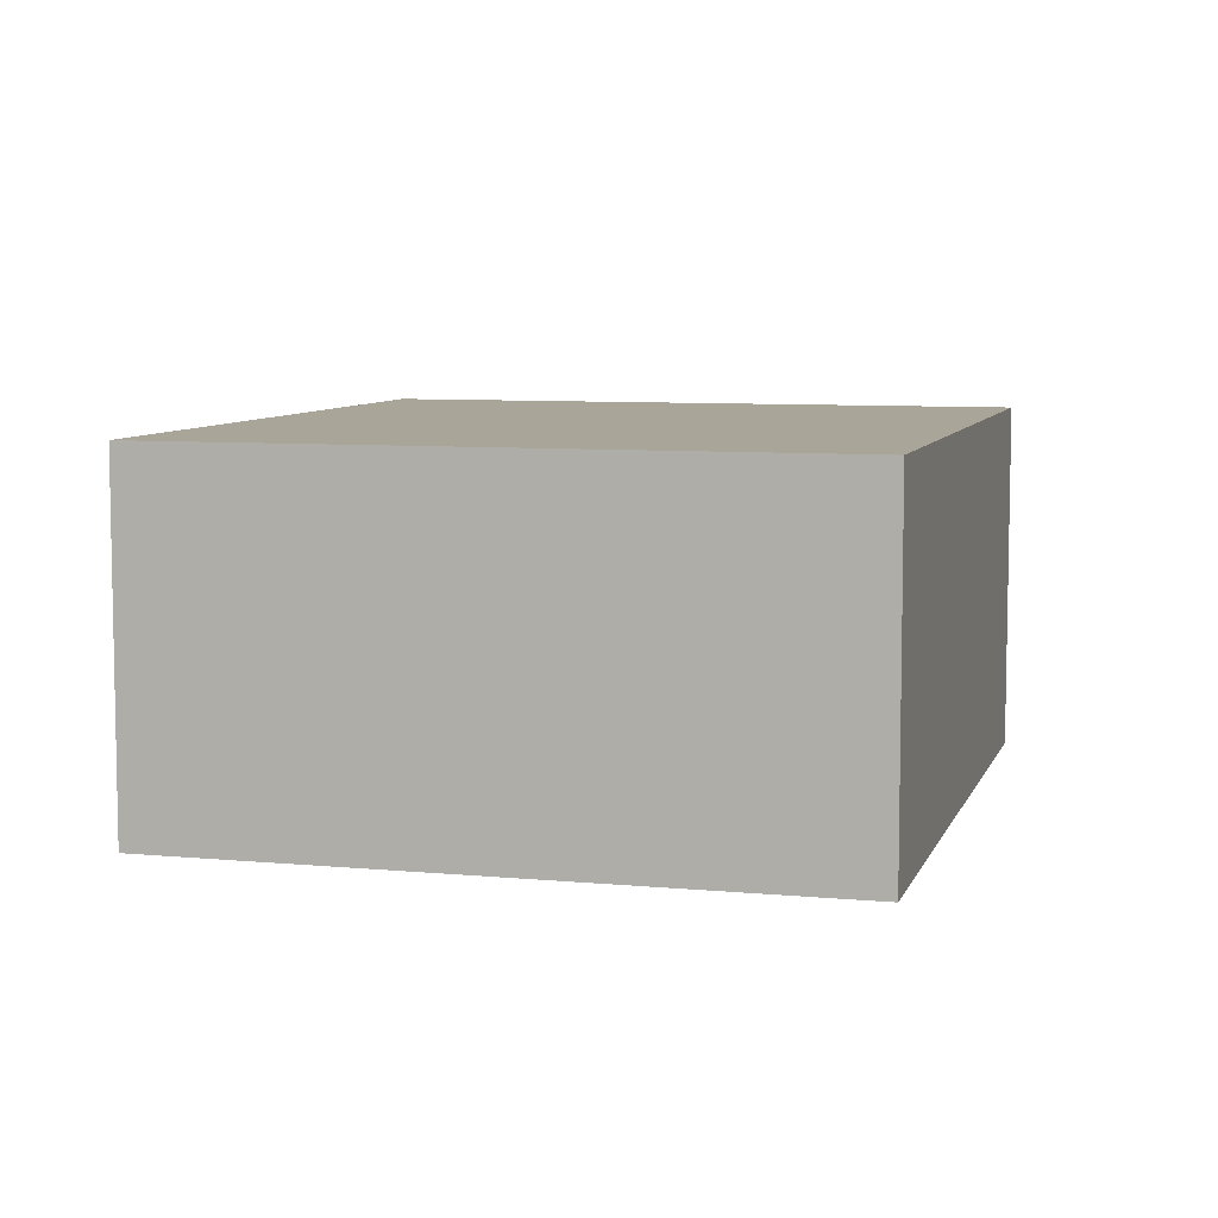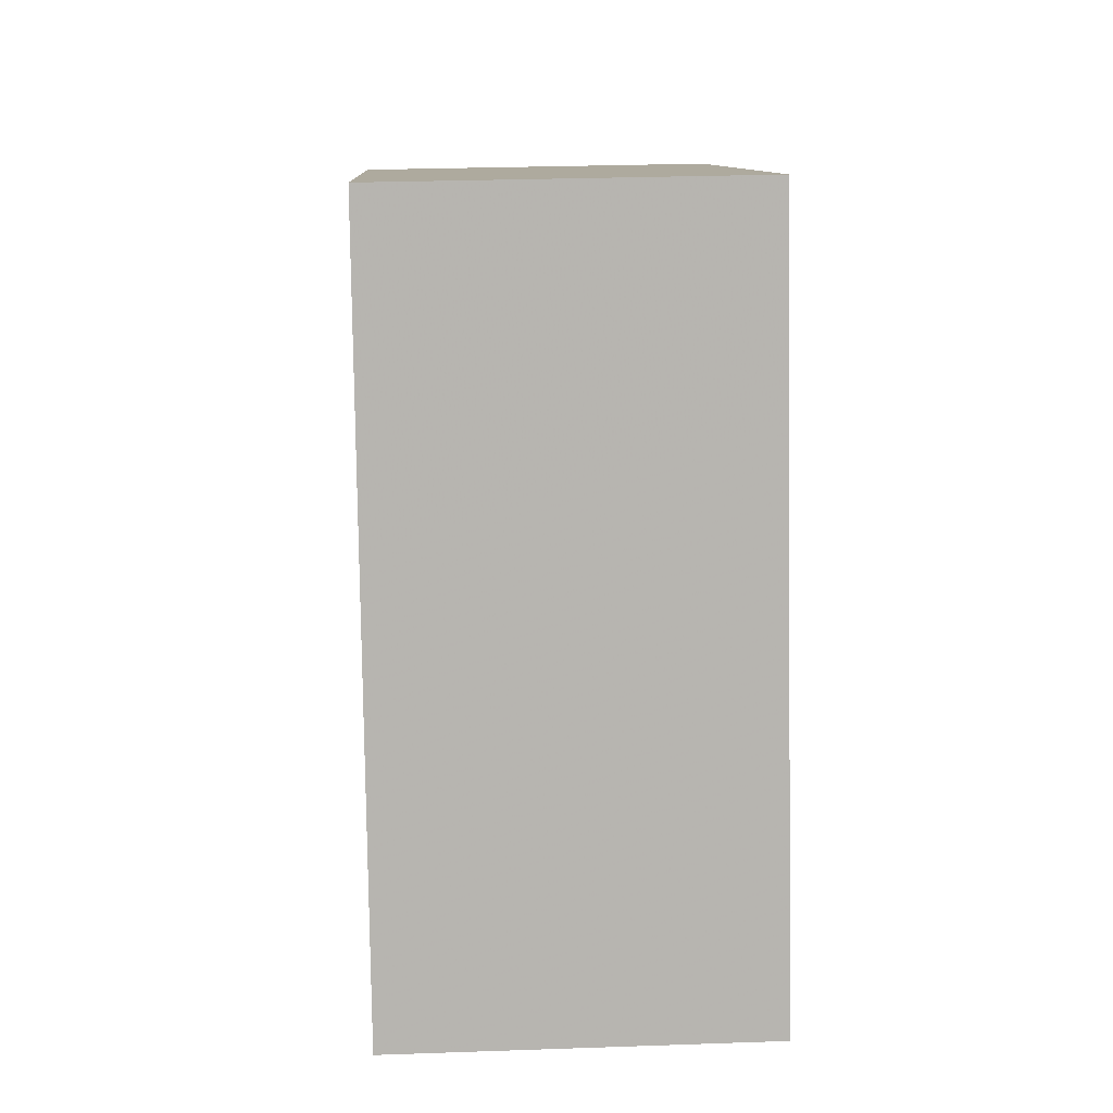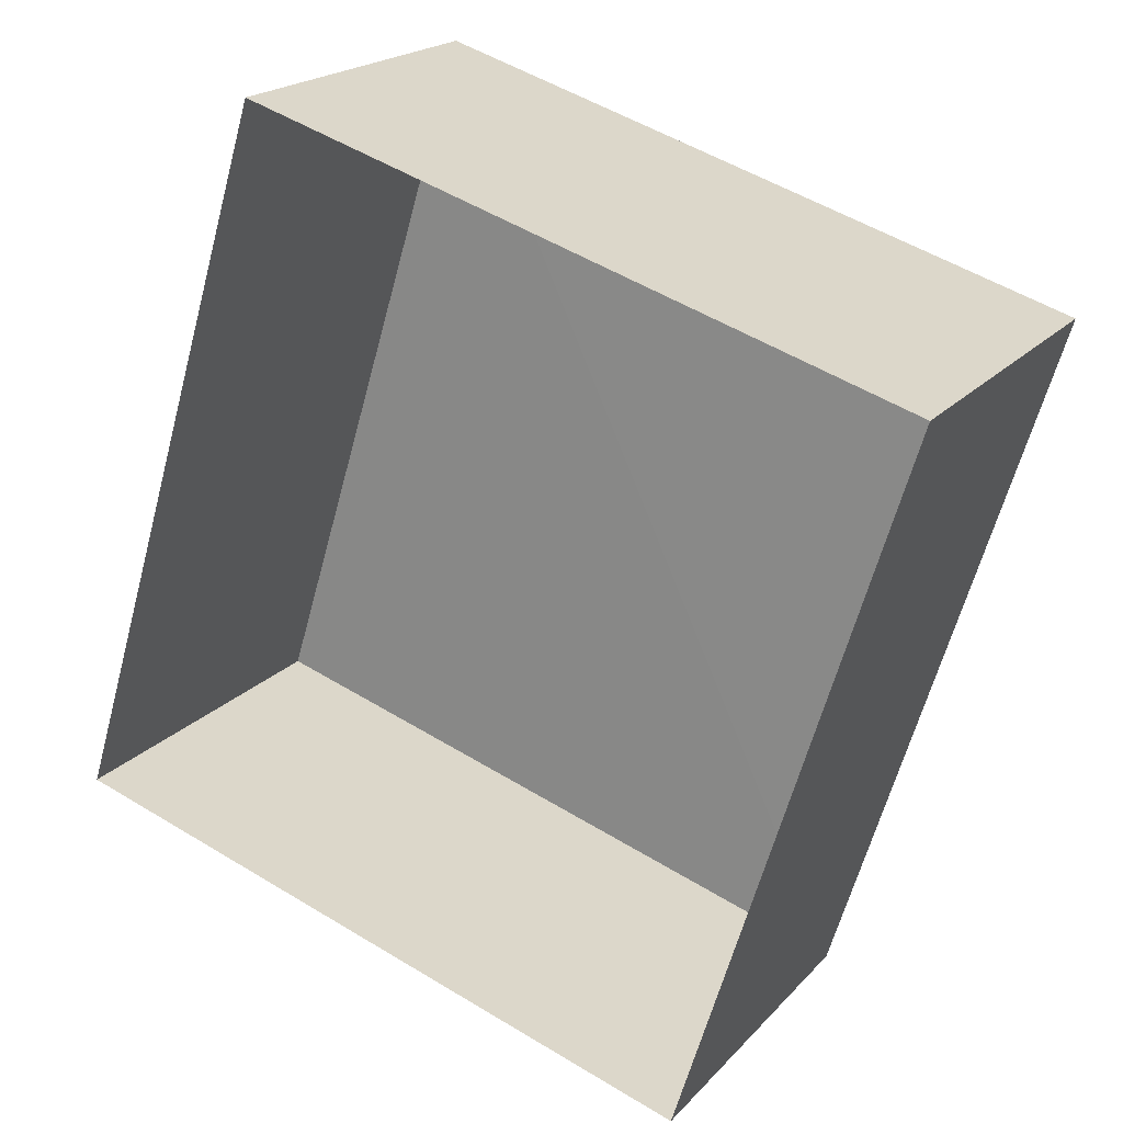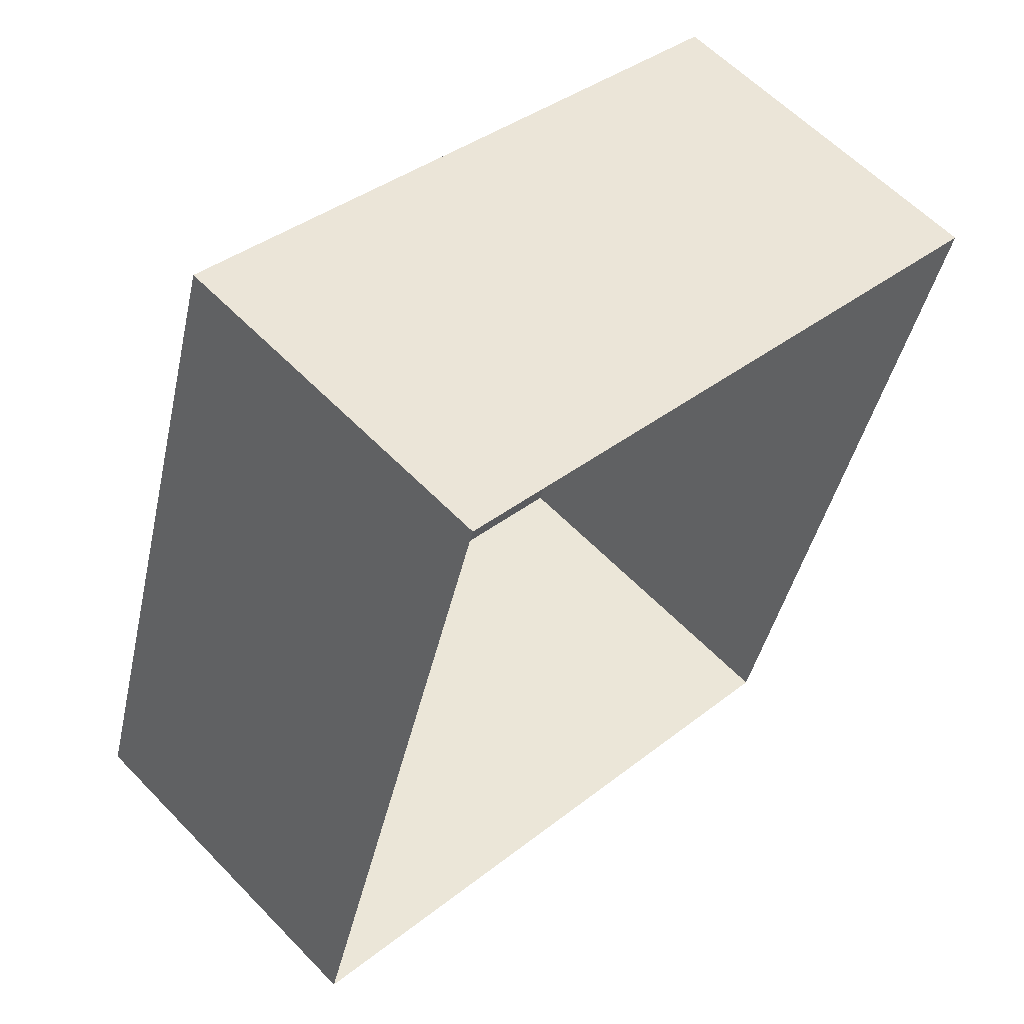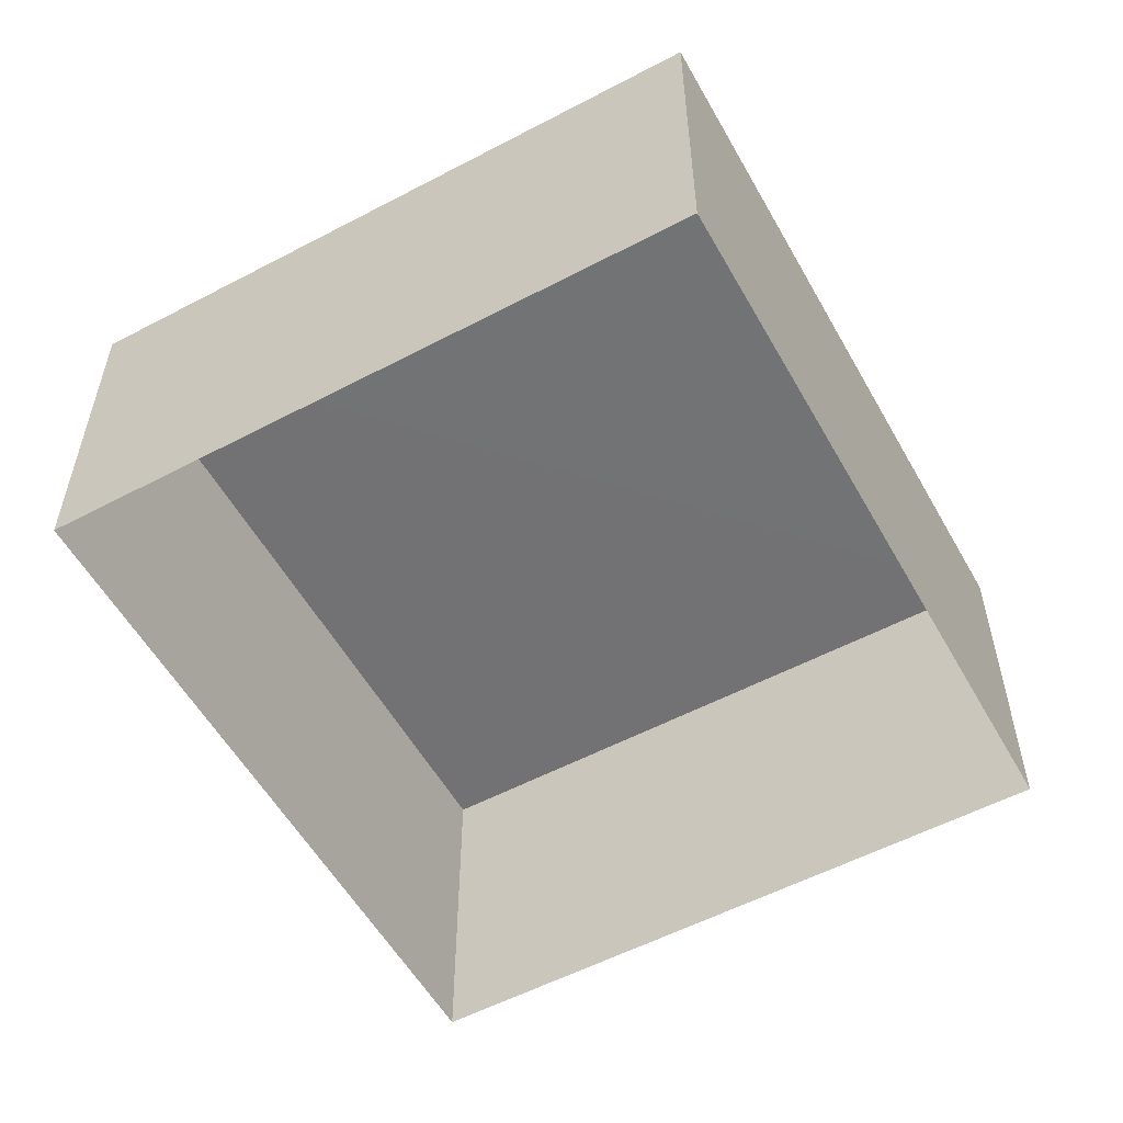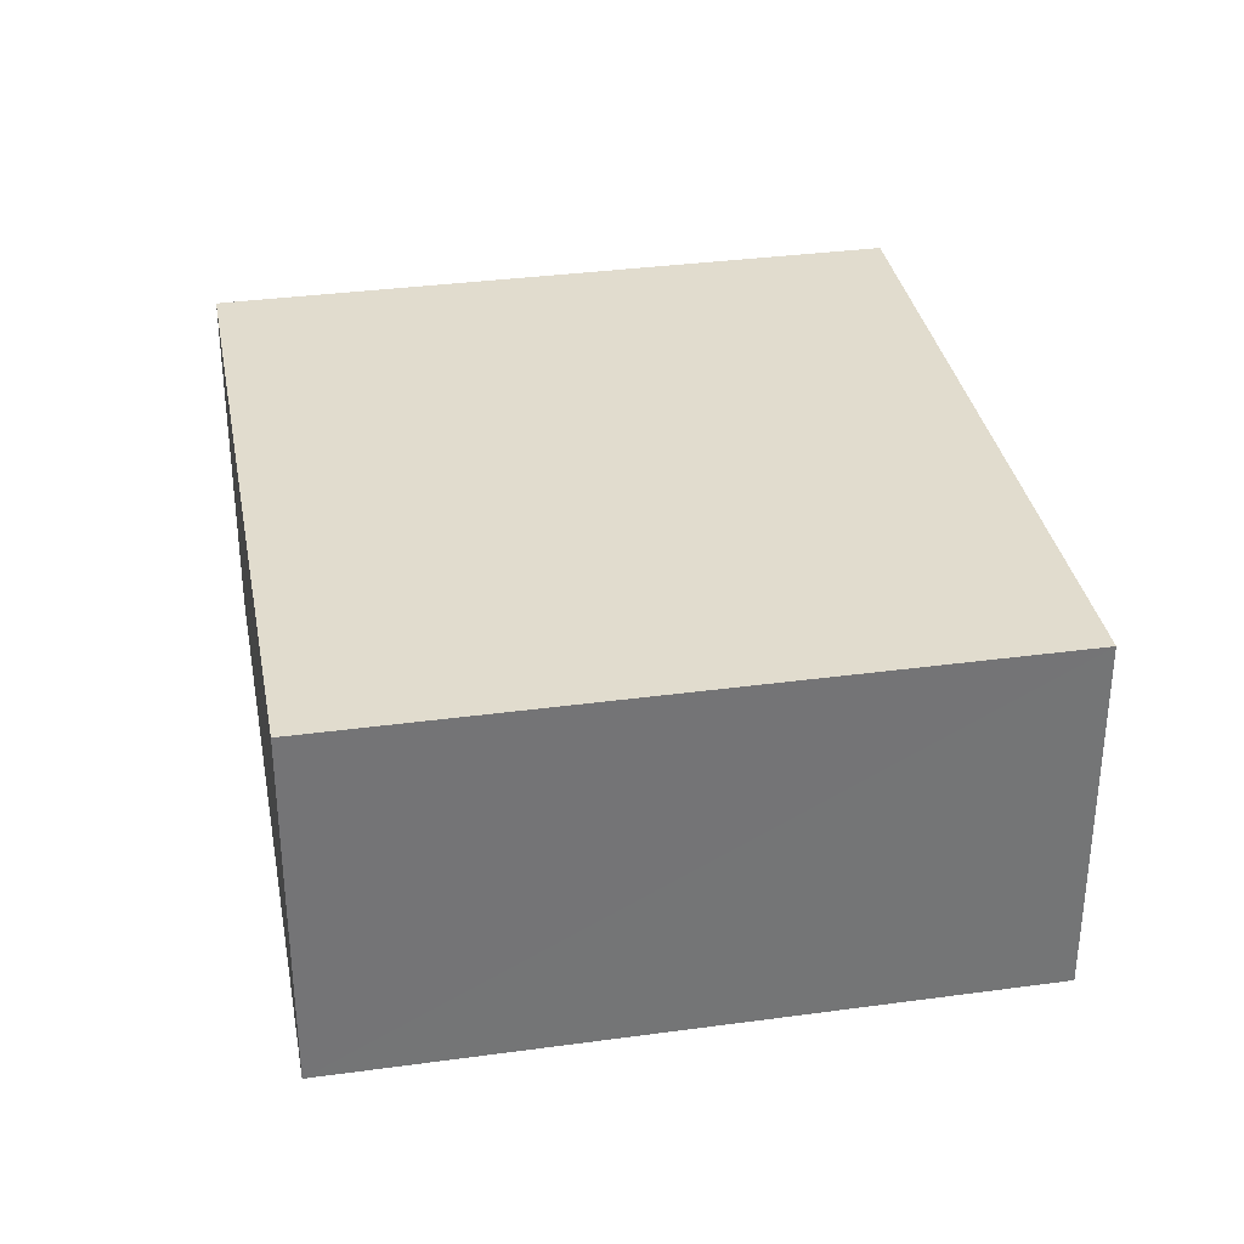
<metadata>
{"format":"obj","ext":"obj","renderer":"f3d","projection":"perspective","resolution":1024,"background":"white","views":[{"elev":7.4,"azim":-147.7,"up":"+Z"},{"elev":26.3,"azim":87.1,"up":"+Y"},{"elev":20.2,"azim":-151.0,"up":"+Y"},{"elev":60.2,"azim":136.5,"up":"+Y"},{"elev":-55.7,"azim":-134.0,"up":"+Z"},{"elev":34.0,"azim":6.5,"up":"+Z"}]}
</metadata>
<code>
v -3.141e+05 4.145e+04 48.23
v -3.141e+05 4.144e+04 48.22
v -3.141e+05 4.145e+04 48.23
v -3.141e+05 4.144e+04 48.22
v -3.141e+05 4.144e+04 50.87
v -3.141e+05 4.145e+04 50.88
v -3.141e+05 4.145e+04 50.88
v -3.141e+05 4.144e+04 50.87
f 1 2 3
f 1 4 2
f 5 6 7
f 5 8 6
f 6 4 1
f 6 8 4
f 8 2 4
f 8 5 2
f 7 3 2
f 5 7 2
f 6 1 3
f 7 6 3

</code>
